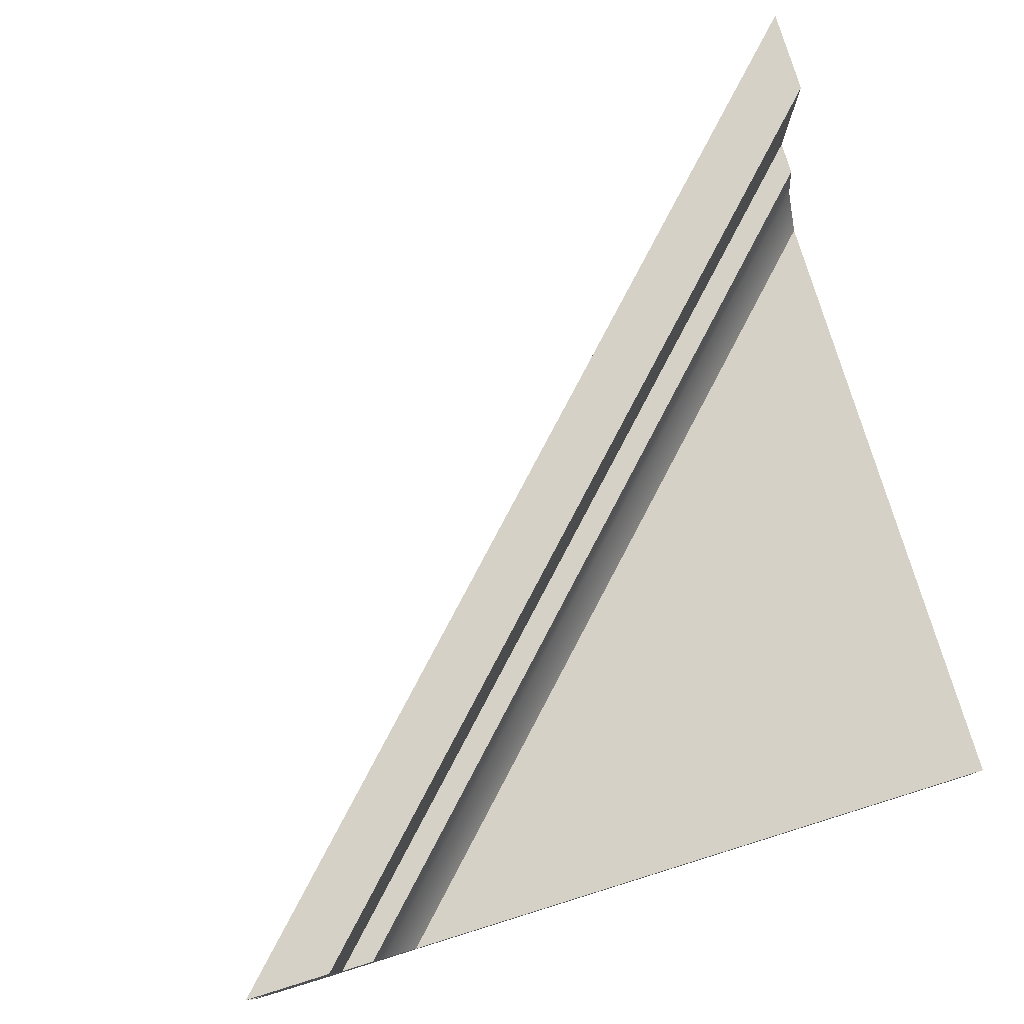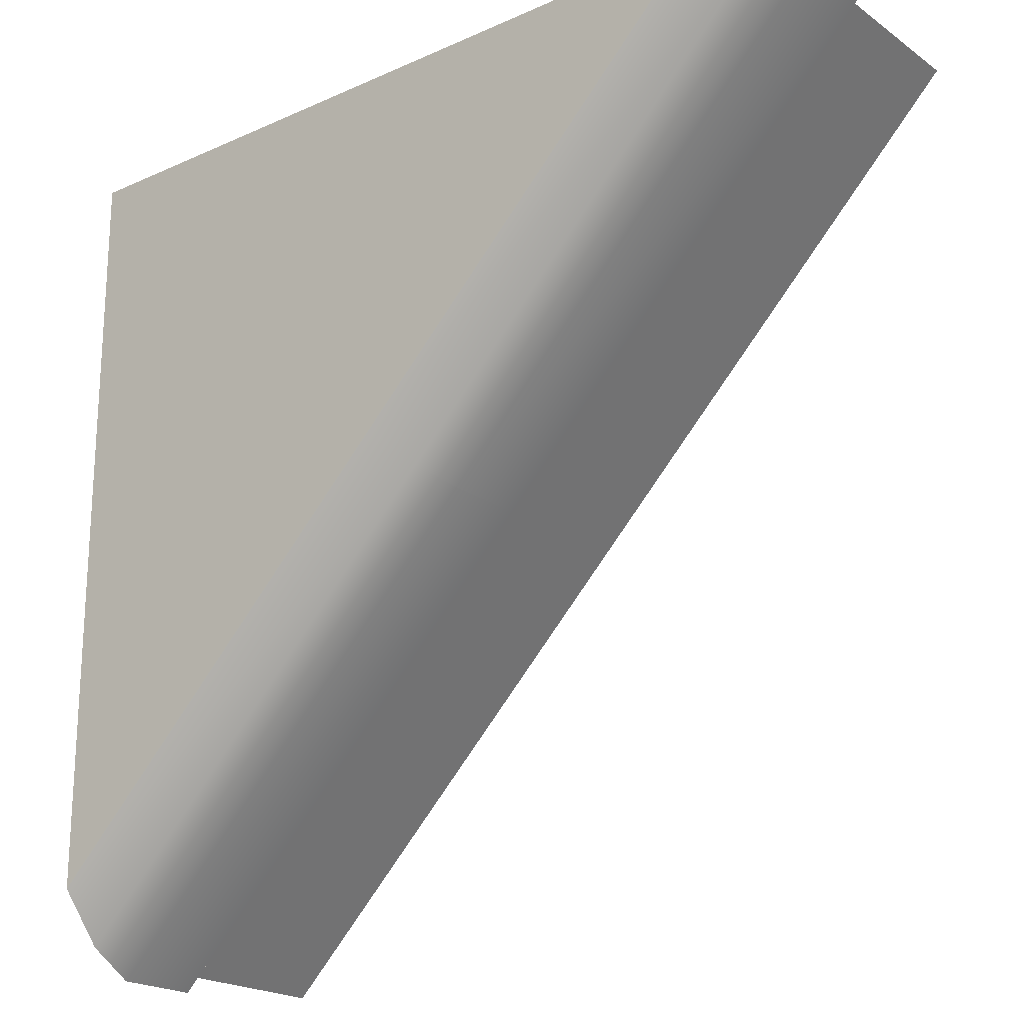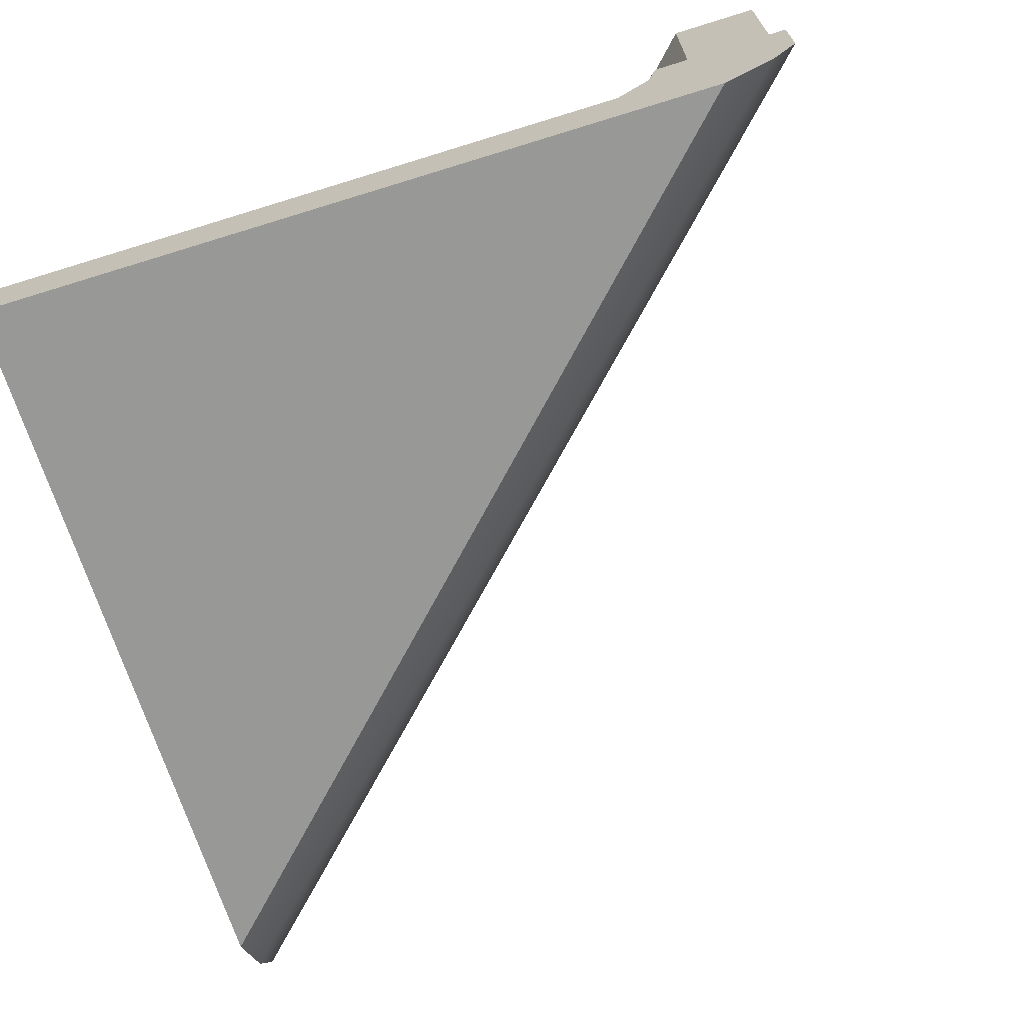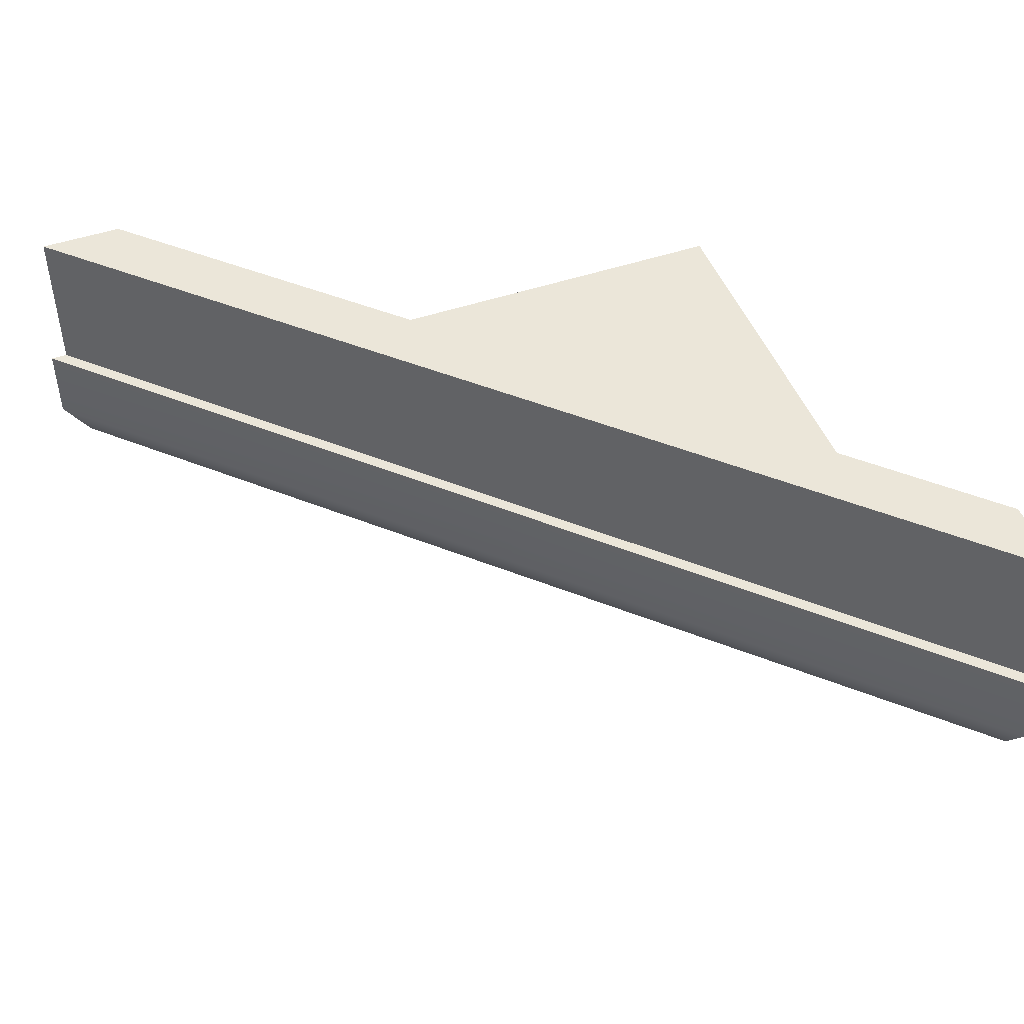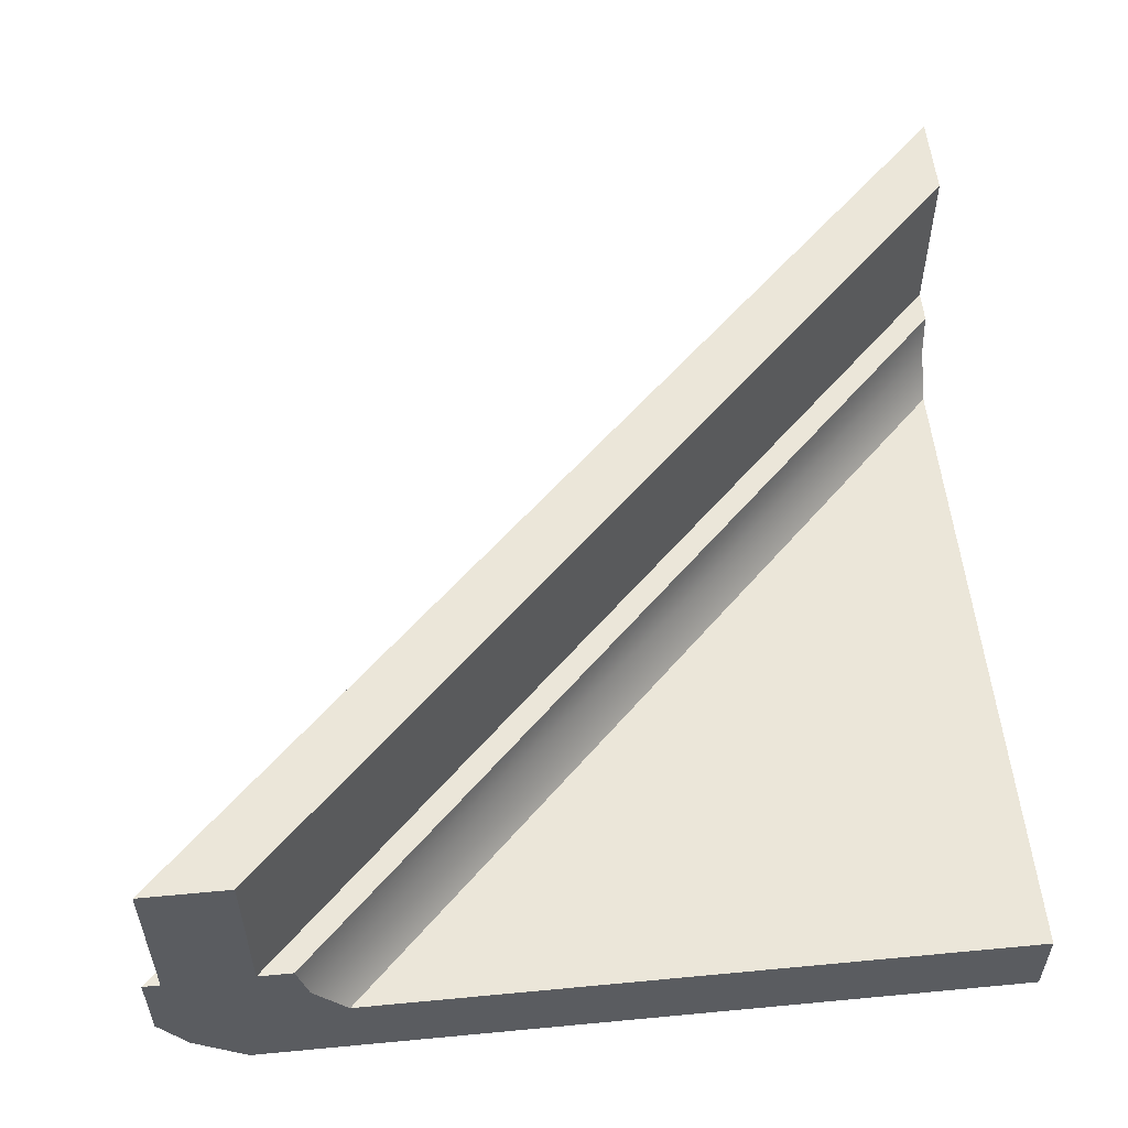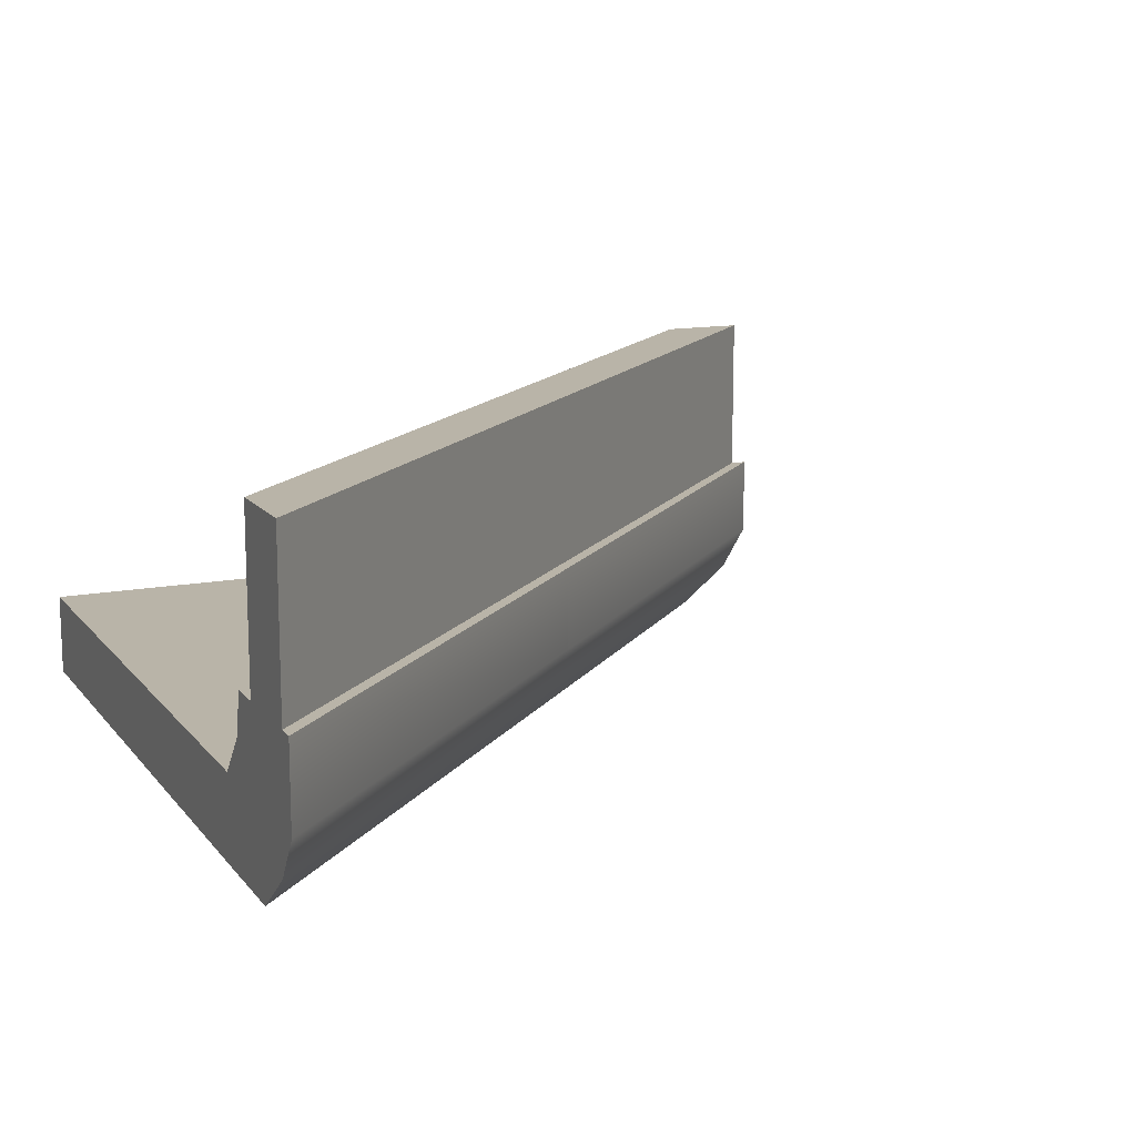
<metadata>
{"format":"obj","ext":"obj","renderer":"f3d","projection":"perspective","resolution":1024,"background":"white","views":[{"elev":78.9,"azim":-107.2,"up":"+Y"},{"elev":-20.9,"azim":38.7,"up":"+Z"},{"elev":-68.5,"azim":17.2,"up":"+Y"},{"elev":47.9,"azim":159.2,"up":"+Y"},{"elev":55.0,"azim":-95.7,"up":"+Y"},{"elev":13.5,"azim":66.2,"up":"+Y"}]}
</metadata>
<code>
g AngledTaperWall
v -9.155e-05 -0.5149 -9.68
v -9.155e-05 0.4807 -8.254
v -9.155e-05 -1 -9.07
v -9.155e-05 9.155e-05 -10
v -9.155e-05 0.4807 -8.254
v -9.155e-05 -0.5149 -9.68
v -9.155e-05 9.155e-05 -7.861
v 3.923 9.155e-05 -3.93
v -9.155e-05 9.155e-05 9.155e-05
v -9.155e-05 9.155e-05 -7.861
v -9.155e-05 -1 -9.07
v -9.155e-05 0.4807 -8.254
v -9.155e-05 -1 -9.07
v -9.155e-05 -1 9.155e-05
v 4.528 -1 -4.535
v 3.923 9.155e-05 -3.93
v 7.846 9.155e-05 9.155e-05
v -9.155e-05 9.155e-05 9.155e-05
v 4.528 -1 -4.535
v -9.155e-05 -1 9.155e-05
v 9.056 -1 9.155e-05
v -9.155e-05 3 -9.798
v 4.898 3 -4.899
v 4.388 3 -4.393
v -9.155e-05 3 -8.785
v 4.833 -0.5149 -4.84
v -9.155e-05 -1 -9.07
v 4.528 -1 -4.535
v -9.155e-05 -0.5149 -9.68
v 5 9.155e-05 -5
v -9.155e-05 9.155e-05 -10
v 5 1 -5
v -9.155e-05 1 -10
v -9.155e-05 0.4807 -8.254
v 3.923 9.155e-05 -3.93
v -9.155e-05 9.155e-05 -7.861
v 4.126 0.4807 -4.127
v -9.155e-05 1 -8.38
v 4.183 1 -4.19
v -9.155e-05 0.4807 -8.254
v -9.155e-05 9.155e-05 -10
v -9.155e-05 1 -10
v -9.155e-05 1 -9.798
v -9.155e-05 1 -8.785
v -9.155e-05 1 -8.38
v -9.155e-05 -1 -9.07
v -9.155e-05 9.155e-05 -7.861
v -9.155e-05 9.155e-05 9.155e-05
v -9.155e-05 -1 9.155e-05
v -9.155e-05 1 -8.785
v 4.388 1 -4.393
v 4.183 1 -4.19
v -9.155e-05 1 -8.38
v 5 1 -5
v 4.898 1 -4.899
v -9.155e-05 1 -9.798
v -9.155e-05 1 -10
v -9.155e-05 1 -9.798
v -9.155e-05 2 -8.785
v -9.155e-05 1 -8.785
v -9.155e-05 2 -9.798
v -9.155e-05 3 -8.785
v -9.155e-05 3 -9.798
v 4.388 2 -4.393
v 4.388 1 -4.393
v -9.155e-05 1 -8.785
v -9.155e-05 2 -8.785
v 4.388 3 -4.393
v -9.155e-05 3 -8.785
v -9.155e-05 2 -9.798
v -9.155e-05 1 -9.798
v 4.898 1 -4.899
v 4.898 2 -4.899
v -9.155e-05 3 -9.798
v 4.898 3 -4.899
v 4.898 3 -4.899
v 9.796 3 9.155e-05
v 8.775 3 9.155e-05
v 4.388 3 -4.393
v 8.775 1 9.155e-05
v 8.251 0.4807 9.155e-05
v 8.367 1 9.155e-05
v 9.796 1 9.155e-05
v 10 1 9.155e-05
v 10 9.155e-05 9.155e-05
v 9.667 -0.5149 9.155e-05
v 9.056 -1 9.155e-05
v 7.846 9.155e-05 9.155e-05
v -9.155e-05 -1 9.155e-05
v -9.155e-05 9.155e-05 9.155e-05
v 9.667 -0.5149 9.155e-05
v 4.528 -1 -4.535
v 9.056 -1 9.155e-05
v 4.833 -0.5149 -4.84
v 10 9.155e-05 9.155e-05
v 5 9.155e-05 -5
v 10 1 9.155e-05
v 5 1 -5
v 4.126 0.4807 -4.127
v 7.846 9.155e-05 9.155e-05
v 3.923 9.155e-05 -3.93
v 8.251 0.4807 9.155e-05
v 4.183 1 -4.19
v 8.367 1 9.155e-05
v 4.388 1 -4.393
v 8.775 1 9.155e-05
v 8.367 1 9.155e-05
v 4.183 1 -4.19
v 10 1 9.155e-05
v 9.796 1 9.155e-05
v 4.898 1 -4.899
v 5 1 -5
v 8.775 2 9.155e-05
v 8.775 1 9.155e-05
v 4.388 1 -4.393
v 4.388 2 -4.393
v 8.775 3 9.155e-05
v 4.388 3 -4.393
v 8.775 1 9.155e-05
v 9.796 2 9.155e-05
v 9.796 1 9.155e-05
v 8.775 2 9.155e-05
v 9.796 3 9.155e-05
v 8.775 3 9.155e-05
v 4.898 2 -4.899
v 4.898 1 -4.899
v 9.796 1 9.155e-05
v 9.796 2 9.155e-05
v 4.898 3 -4.899
v 9.796 3 9.155e-05
g AngledTaperWall_0
f 3 2 1
f 6 5 4
f 9 8 7
f 12 11 10
f 15 14 13
f 18 17 16
f 21 20 19
f 24 23 22
f 25 24 22
f 28 27 26
f 27 29 26
f 26 29 30
f 29 31 30
f 30 31 32
f 31 33 32
f 36 35 34
f 35 37 34
f 34 37 38
f 37 39 38
f 42 41 40
f 40 43 42
f 40 44 43
f 40 45 44
f 48 47 46
f 49 48 46
f 52 51 50
f 53 52 50
f 56 55 54
f 57 56 54
f 60 59 58
f 59 61 58
f 59 62 61
f 62 63 61
f 66 65 64
f 67 66 64
f 67 64 68
f 69 67 68
f 72 71 70
f 73 72 70
f 73 70 74
f 75 73 74
f 78 77 76
f 79 78 76
f 82 81 80
f 80 81 83
f 83 81 84
f 84 81 85
f 85 81 86
f 81 87 86
f 81 88 87
f 89 87 88
f 90 89 88
f 93 92 91
f 92 94 91
f 91 94 95
f 94 96 95
f 95 96 97
f 96 98 97
f 101 100 99
f 100 102 99
f 99 102 103
f 102 104 103
f 107 106 105
f 108 107 105
f 111 110 109
f 112 111 109
f 115 114 113
f 116 115 113
f 116 113 117
f 118 116 117
f 121 120 119
f 120 122 119
f 120 123 122
f 123 124 122
f 127 126 125
f 128 127 125
f 128 125 129
f 130 128 129

</code>
